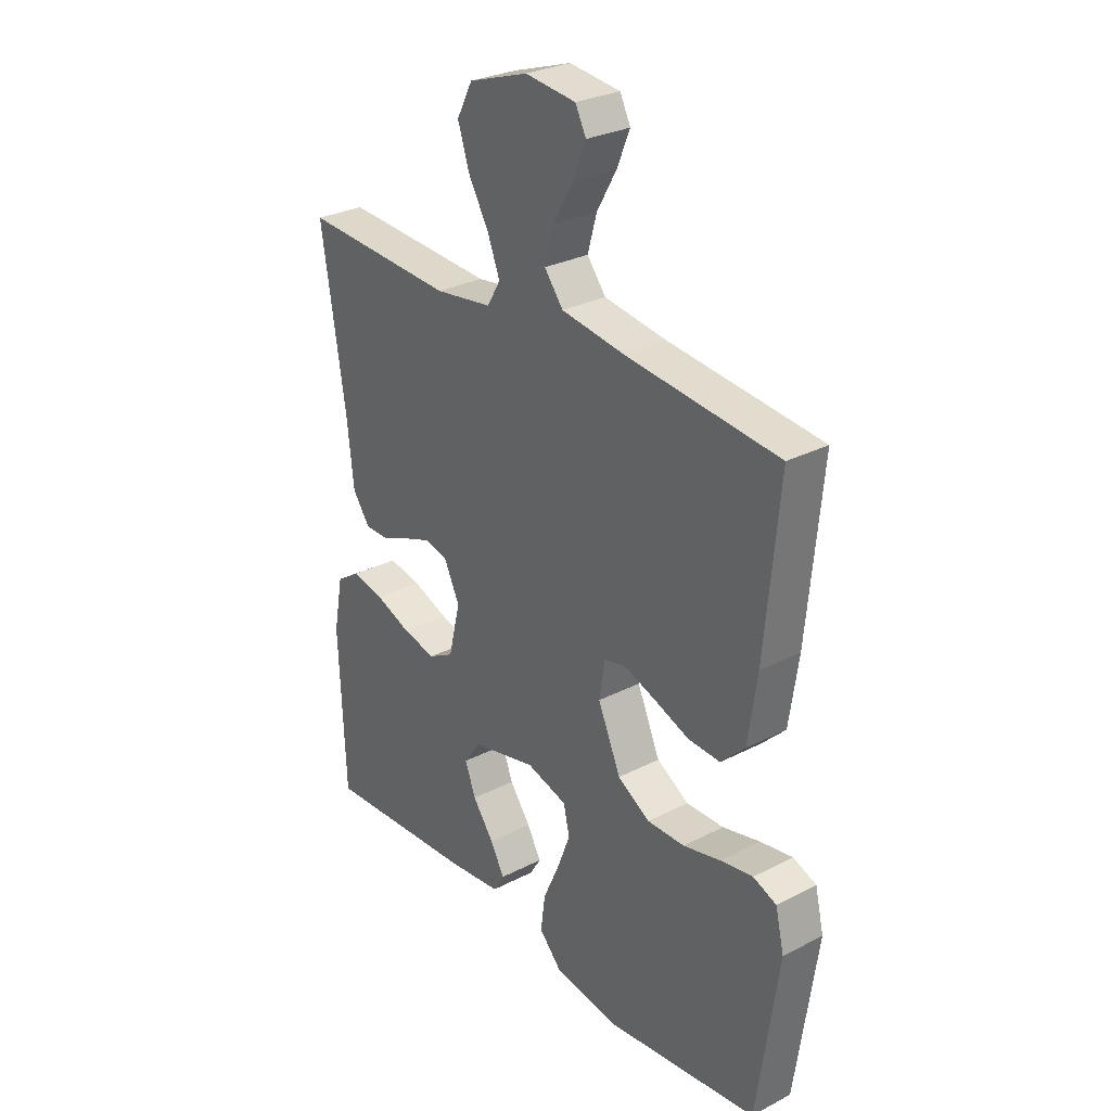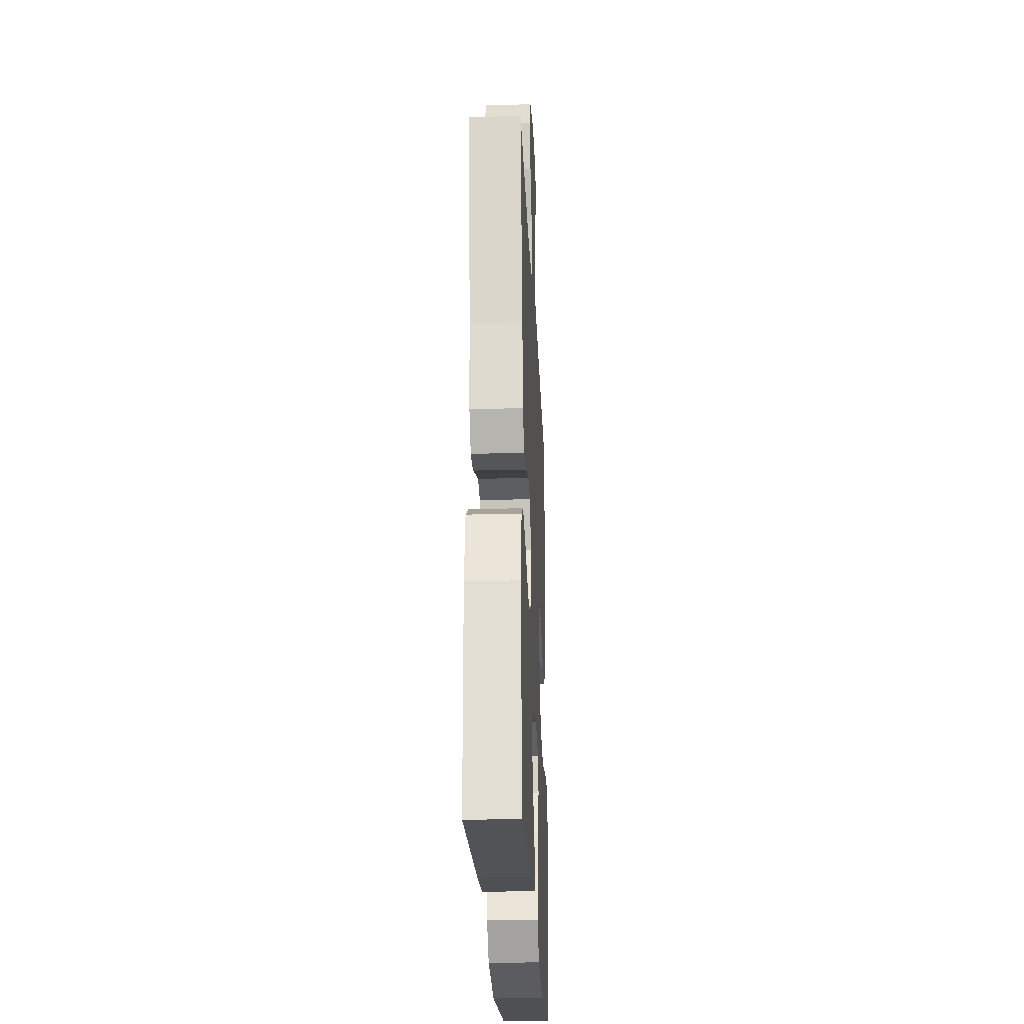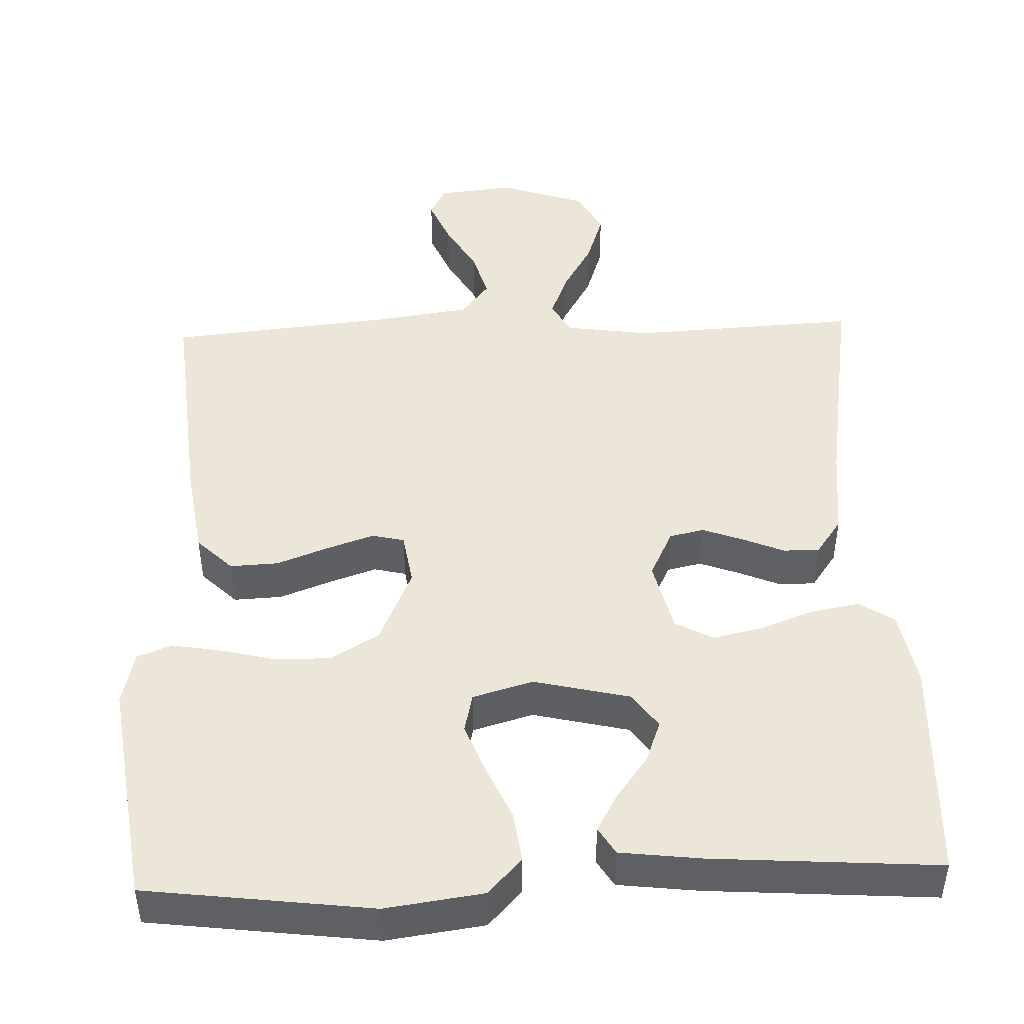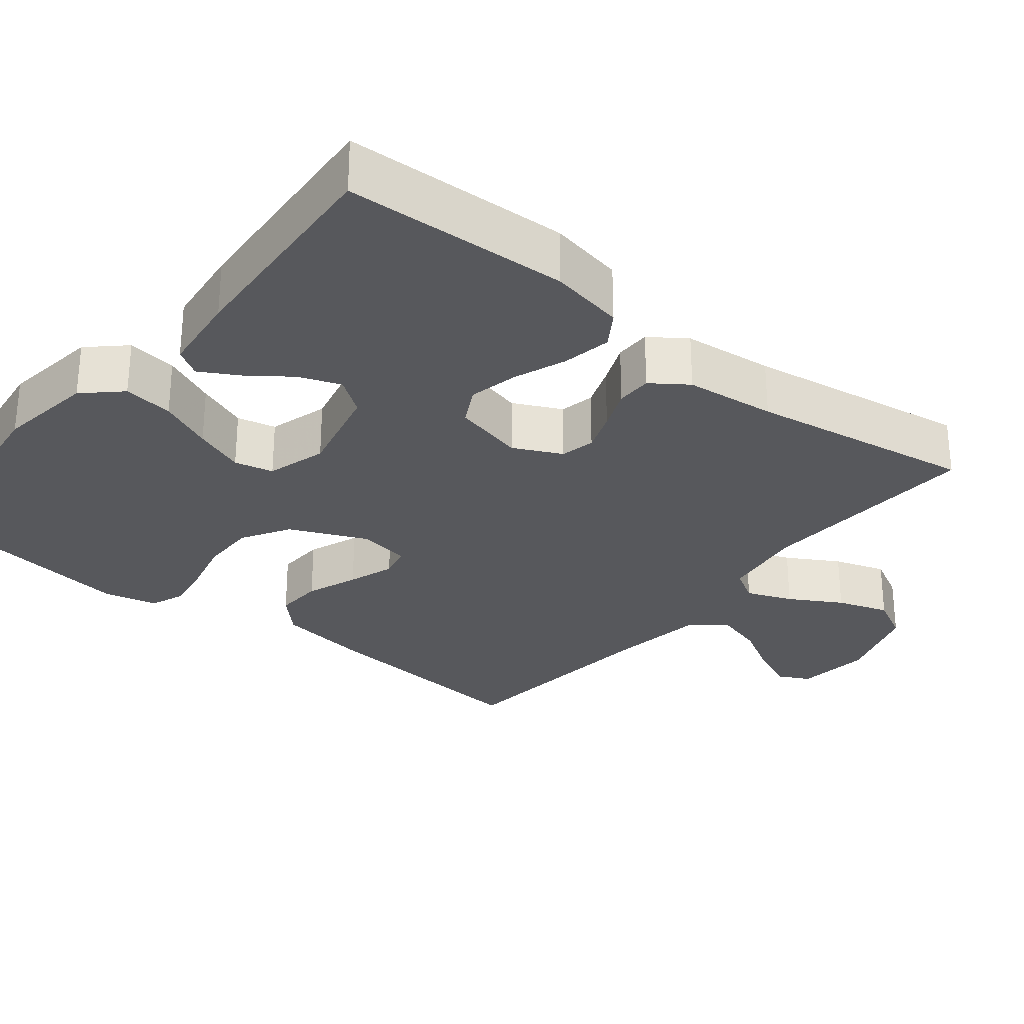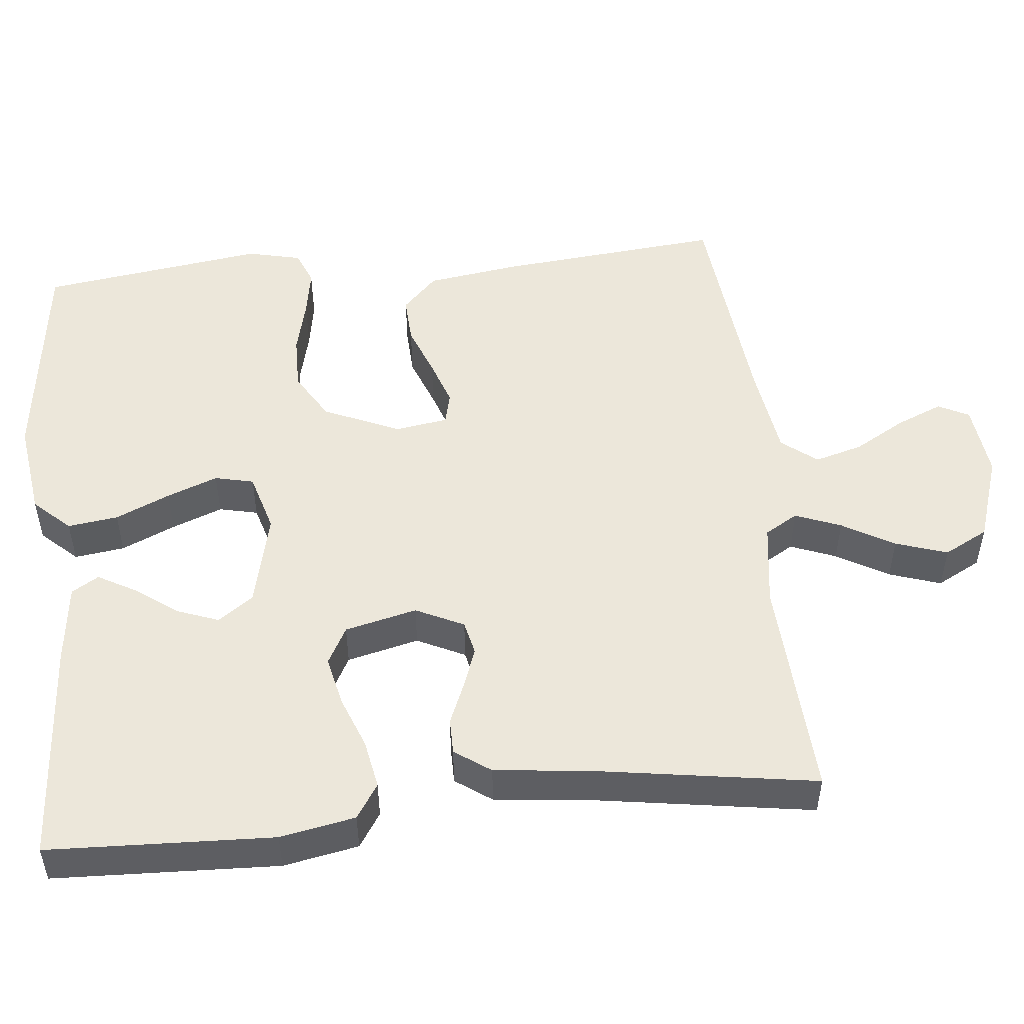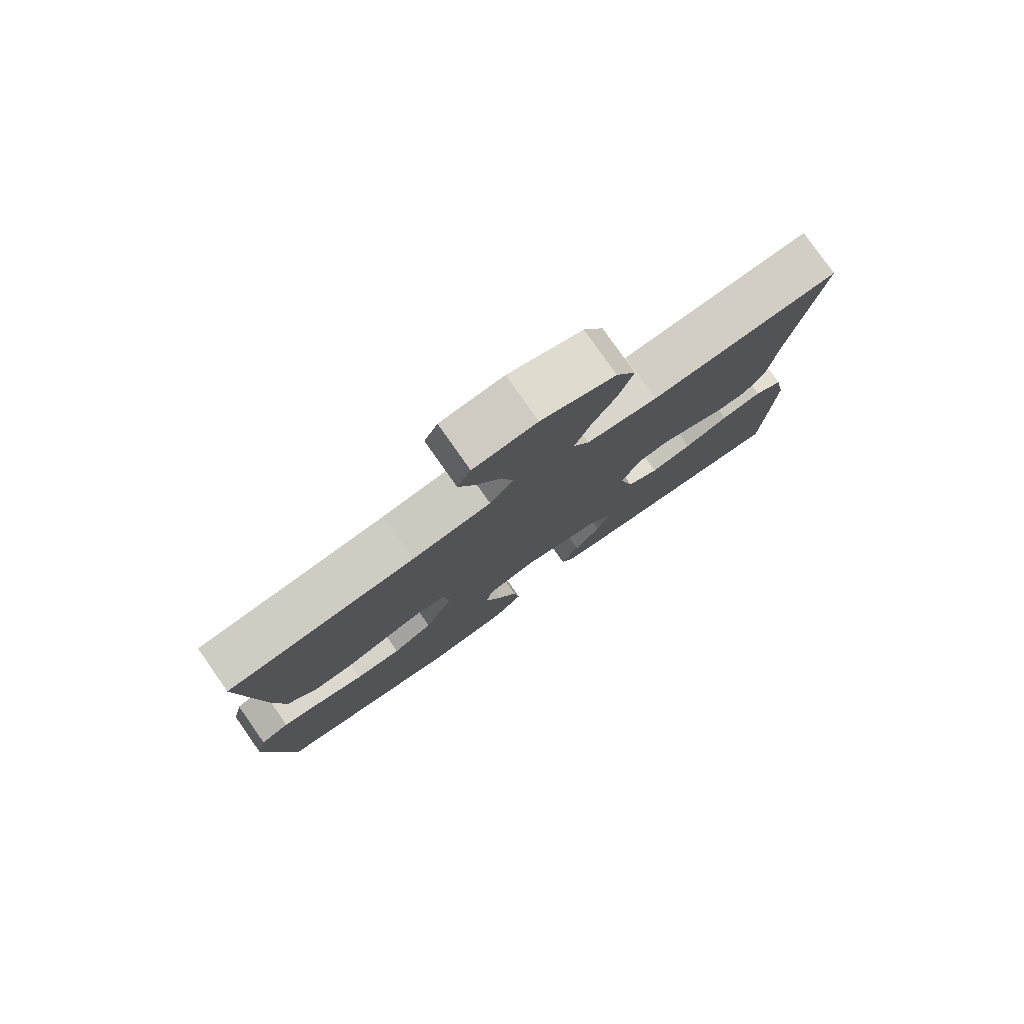
<metadata>
{"format":"obj","ext":"obj","renderer":"f3d","projection":"perspective","resolution":1024,"background":"white","views":[{"elev":28.8,"azim":52.3,"up":"+Z"},{"elev":-26.1,"azim":-87.4,"up":"+Z"},{"elev":46.6,"azim":177.9,"up":"+Y"},{"elev":-28.8,"azim":-128.9,"up":"+Y"},{"elev":50.7,"azim":-95.9,"up":"+Y"},{"elev":79.3,"azim":144.9,"up":"+Z"}]}
</metadata>
<code>
v 0.5 0.07 0.5
v 0.472 0.07 0.2
v 0.454 0.07 0.076
v 0.407 0.07 0.03
v 0.343 0.07 0.033
v 0.274 0.07 0.059
v 0.212 0.07 0.08
v 0.169 0.07 0.07
v 0.158 0.07 0
v 0.203 0.07 -0.102
v 0.267 0.07 -0.14
v 0.341 0.07 -0.139
v 0.415 0.07 -0.121
v 0.479 0.07 -0.11
v 0.525 0.07 -0.128
v 0.542 0.07 -0.2
v 0.5 0.07 -0.5
v 0.2 0.07 -0.538
v 0.07 0.07 -0.52
v 0.025 0.07 -0.472
v 0.034 0.07 -0.405
v 0.066 0.07 -0.333
v 0.092 0.07 -0.265
v 0.08 0.07 -0.213
v 0 0.07 -0.19
v -0.127 0.07 -0.22
v -0.161 0.07 -0.267
v -0.14 0.07 -0.323
v -0.098 0.07 -0.38
v -0.07 0.07 -0.43
v -0.092 0.07 -0.466
v -0.2 0.07 -0.479
v -0.5 0.07 -0.5
v -0.512 0.07 -0.2
v -0.493 0.07 -0.1
v -0.447 0.07 -0.07
v -0.382 0.07 -0.082
v -0.311 0.07 -0.109
v -0.245 0.07 -0.123
v -0.195 0.07 -0.096
v -0.172 0.07 0
v -0.203 0.07 0.064
v -0.249 0.07 0.074
v -0.303 0.07 0.054
v -0.358 0.07 0.031
v -0.406 0.07 0.031
v -0.44 0.07 0.079
v -0.453 0.07 0.2
v -0.5 0.07 0.5
v -0.2 0.07 0.484
v -0.087 0.07 0.5
v -0.061 0.07 0.544
v -0.085 0.07 0.605
v -0.125 0.07 0.674
v -0.148 0.07 0.743
v -0.117 0.07 0.802
v 0 0.07 0.841
v 0.1 0.07 0.83
v 0.121 0.07 0.789
v 0.095 0.07 0.727
v 0.056 0.07 0.659
v 0.038 0.07 0.595
v 0.075 0.07 0.548
v 0.2 0.07 0.53
v 0.5 0 0.5
v 0.472 0 0.2
v 0.454 0 0.076
v 0.407 0 0.03
v 0.343 0 0.033
v 0.274 0 0.059
v 0.212 0 0.08
v 0.169 0 0.07
v 0.158 0 0
v 0.203 0 -0.102
v 0.267 0 -0.14
v 0.341 0 -0.139
v 0.415 0 -0.121
v 0.479 0 -0.11
v 0.525 0 -0.128
v 0.542 0 -0.2
v 0.5 0 -0.5
v 0.2 0 -0.538
v 0.07 0 -0.52
v 0.025 0 -0.472
v 0.034 0 -0.405
v 0.066 0 -0.333
v 0.092 0 -0.265
v 0.08 0 -0.213
v 0 0 -0.19
v -0.127 0 -0.22
v -0.161 0 -0.267
v -0.14 0 -0.323
v -0.098 0 -0.38
v -0.07 0 -0.43
v -0.092 0 -0.466
v -0.2 0 -0.479
v -0.5 0 -0.5
v -0.512 0 -0.2
v -0.493 0 -0.1
v -0.447 0 -0.07
v -0.382 0 -0.082
v -0.311 0 -0.109
v -0.245 0 -0.123
v -0.195 0 -0.096
v -0.172 0 0
v -0.203 0 0.064
v -0.249 0 0.074
v -0.303 0 0.054
v -0.358 0 0.031
v -0.406 0 0.031
v -0.44 0 0.079
v -0.453 0 0.2
v -0.5 0 0.5
v -0.2 0 0.484
v -0.087 0 0.5
v -0.061 0 0.544
v -0.085 0 0.605
v -0.125 0 0.674
v -0.148 0 0.743
v -0.117 0 0.802
v 0 0 0.841
v 0.1 0 0.83
v 0.121 0 0.789
v 0.095 0 0.727
v 0.056 0 0.659
v 0.038 0 0.595
v 0.075 0 0.548
v 0.2 0 0.53
f 59 60 61
f 58 59 61
f 57 58 61
f 56 57 61
f 55 56 61
f 54 55 61
f 53 54 61
f 52 53 61 62
f 51 52 62 63
f 48 49 50
f 48 50 51
f 47 48 51
f 46 47 51
f 45 46 51
f 44 45 51
f 51 63 64
f 44 51 64
f 43 44 64
f 36 37 38
f 35 36 38
f 34 35 38
f 33 34 38
f 32 33 38
f 31 32 38
f 30 31 38
f 29 30 38
f 28 29 38
f 27 28 38 39
f 26 27 39 40
f 20 21 22
f 19 20 22
f 18 19 22
f 17 18 22
f 16 17 22
f 15 16 22
f 14 15 22
f 13 14 22
f 12 13 22
f 11 12 22 23
f 10 11 23 24
f 4 5 6
f 3 4 6
f 2 3 6
f 1 2 6
f 64 1 6
f 64 6 7
f 64 7 8
f 43 64 8
f 42 43 8
f 41 42 8 9
f 41 9 10
f 40 41 10
f 26 40 10
f 25 26 10
f 10 24 25
f 125 124 123
f 125 123 122
f 125 122 121
f 125 121 120
f 125 120 119
f 125 119 118
f 125 118 117
f 126 125 117 116
f 127 126 116 115
f 114 113 112
f 115 114 112
f 115 112 111
f 115 111 110
f 115 110 109
f 115 109 108
f 128 127 115
f 128 115 108
f 128 108 107
f 102 101 100
f 102 100 99
f 102 99 98
f 102 98 97
f 102 97 96
f 102 96 95
f 102 95 94
f 102 94 93
f 102 93 92
f 103 102 92 91
f 104 103 91 90
f 86 85 84
f 86 84 83
f 86 83 82
f 86 82 81
f 86 81 80
f 86 80 79
f 86 79 78
f 86 78 77
f 86 77 76
f 87 86 76 75
f 88 87 75 74
f 70 69 68
f 70 68 67
f 70 67 66
f 70 66 65
f 70 65 128
f 71 70 128
f 72 71 128
f 72 128 107
f 72 107 106
f 73 72 106 105
f 74 73 105
f 74 105 104
f 74 104 90
f 74 90 89
f 89 88 74
f 1 65 66 2
f 2 66 67 3
f 3 67 68 4
f 4 68 69 5
f 5 69 70 6
f 6 70 71 7
f 7 71 72 8
f 8 72 73 9
f 9 73 74 10
f 10 74 75 11
f 11 75 76 12
f 12 76 77 13
f 13 77 78 14
f 14 78 79 15
f 15 79 80 16
f 16 80 81 17
f 17 81 82 18
f 18 82 83 19
f 19 83 84 20
f 20 84 85 21
f 21 85 86 22
f 22 86 87 23
f 23 87 88 24
f 24 88 89 25
f 25 89 90 26
f 26 90 91 27
f 27 91 92 28
f 28 92 93 29
f 29 93 94 30
f 30 94 95 31
f 31 95 96 32
f 32 96 97 33
f 33 97 98 34
f 34 98 99 35
f 35 99 100 36
f 36 100 101 37
f 37 101 102 38
f 38 102 103 39
f 39 103 104 40
f 40 104 105 41
f 41 105 106 42
f 42 106 107 43
f 43 107 108 44
f 44 108 109 45
f 45 109 110 46
f 46 110 111 47
f 47 111 112 48
f 48 112 113 49
f 49 113 114 50
f 50 114 115 51
f 51 115 116 52
f 52 116 117 53
f 53 117 118 54
f 54 118 119 55
f 55 119 120 56
f 56 120 121 57
f 57 121 122 58
f 58 122 123 59
f 59 123 124 60
f 60 124 125 61
f 61 125 126 62
f 62 126 127 63
f 63 127 128 64
f 64 128 65 1

</code>
